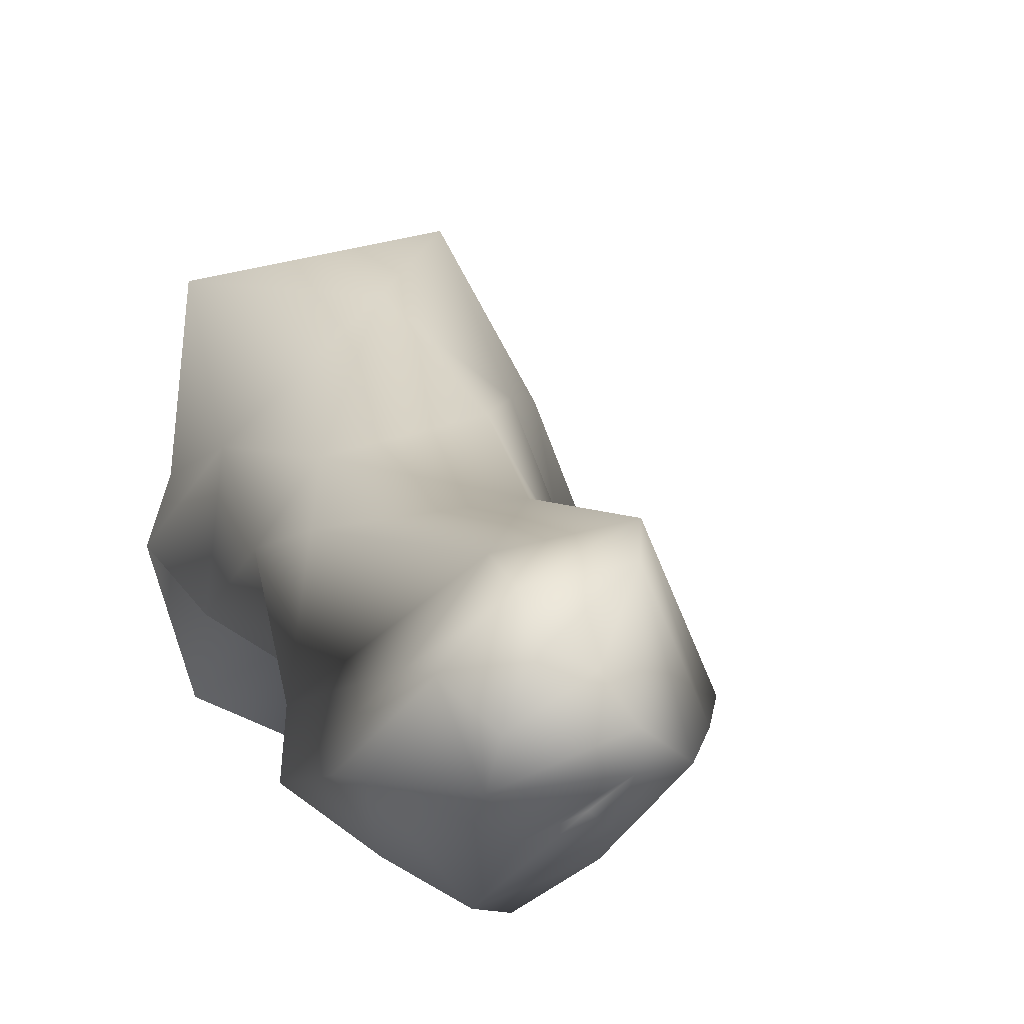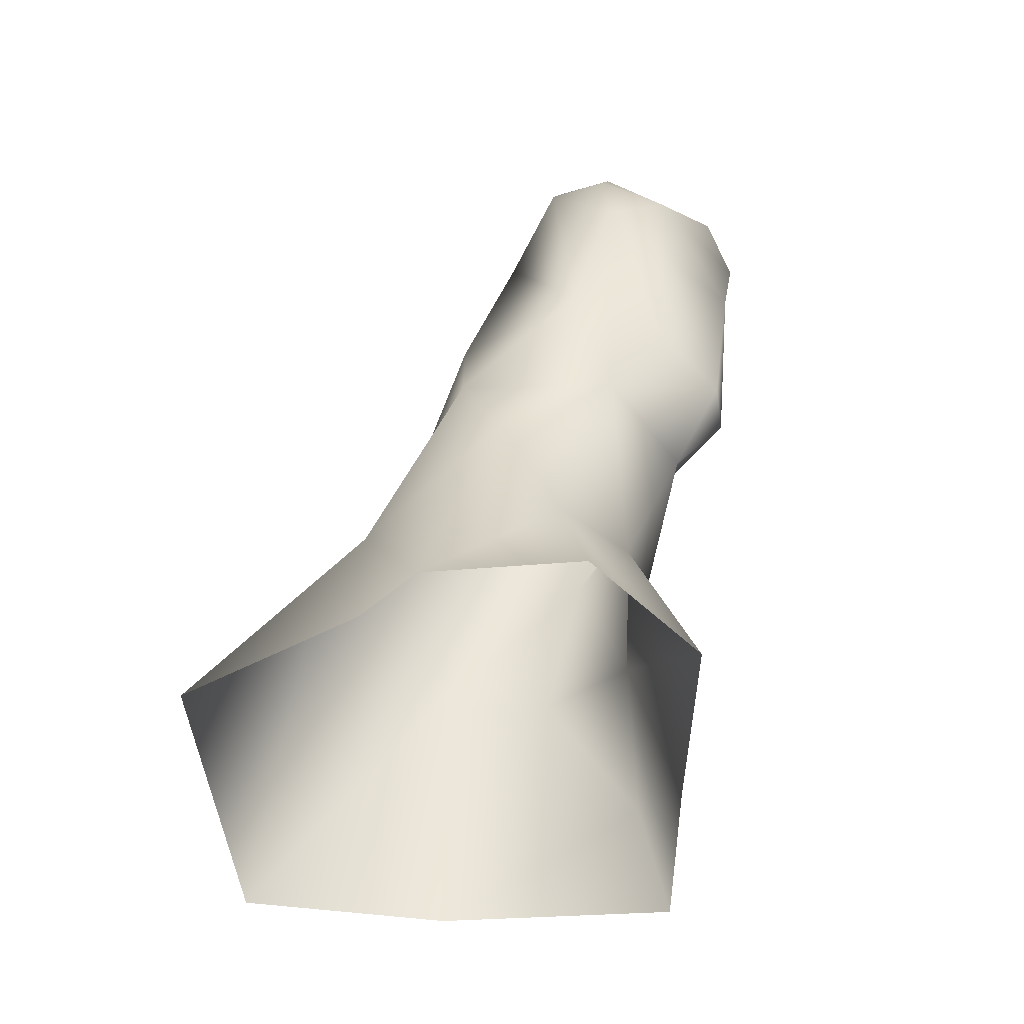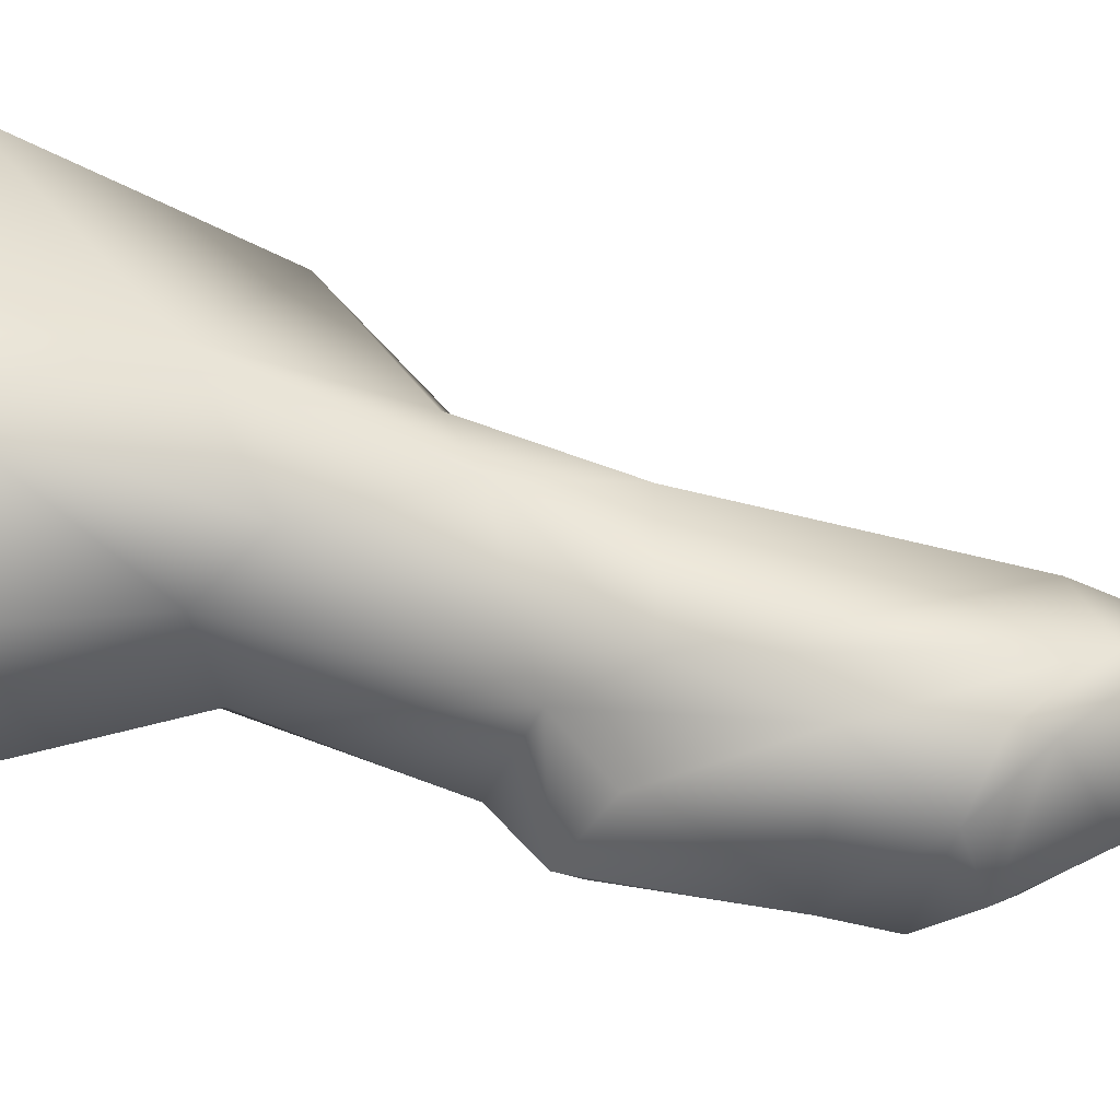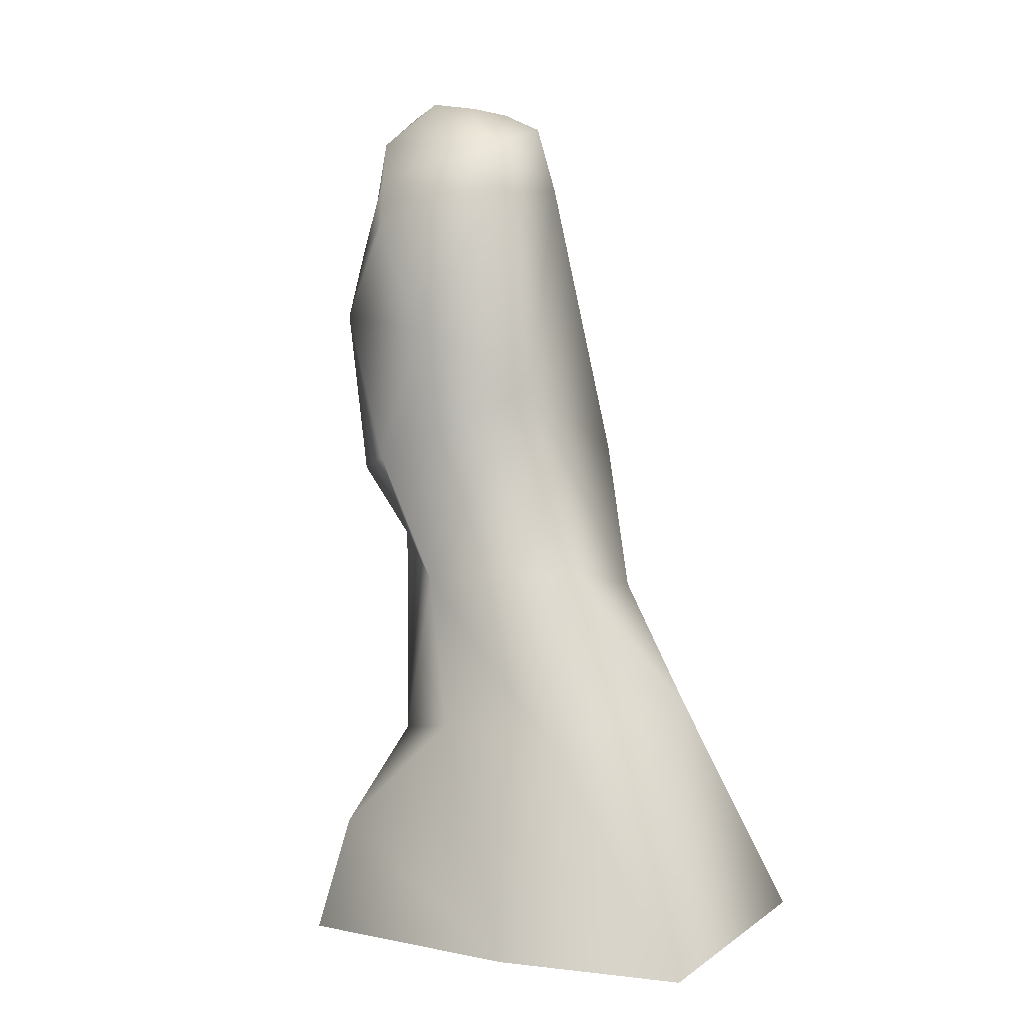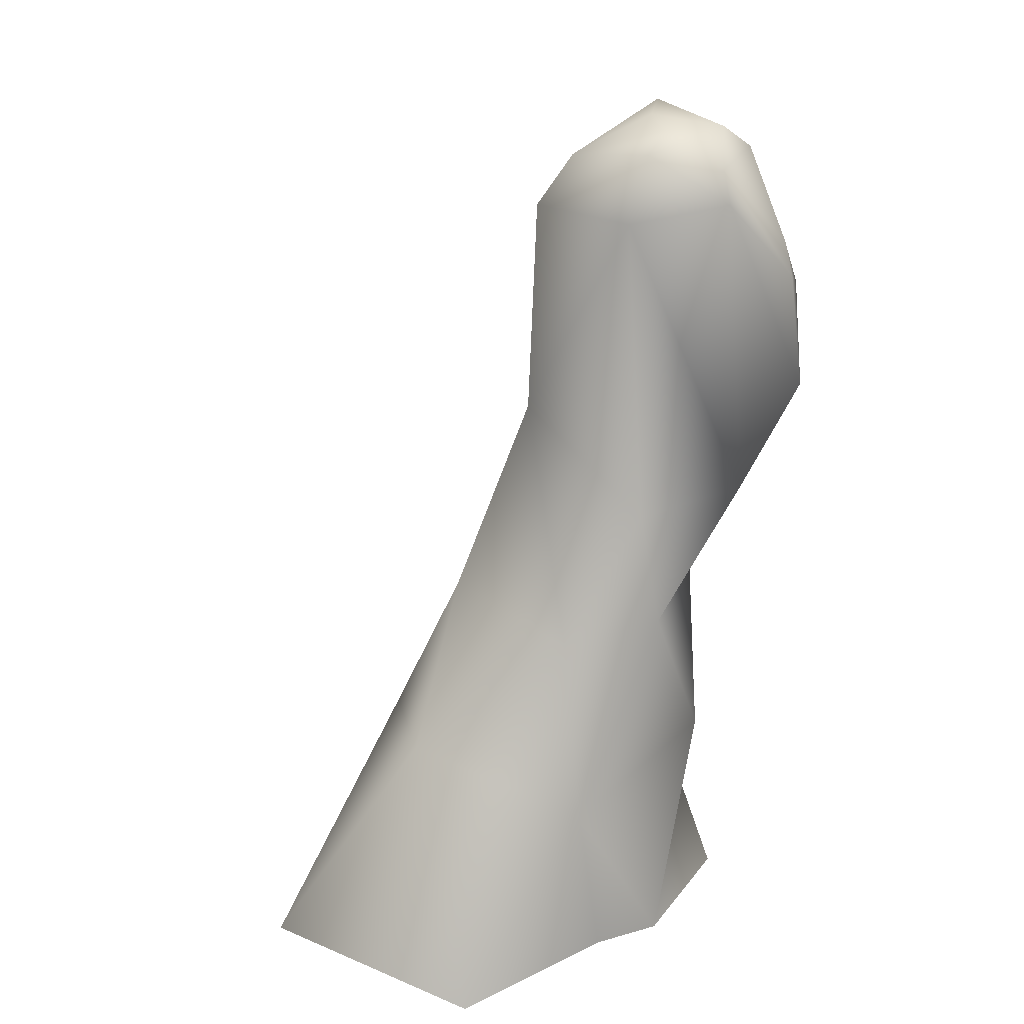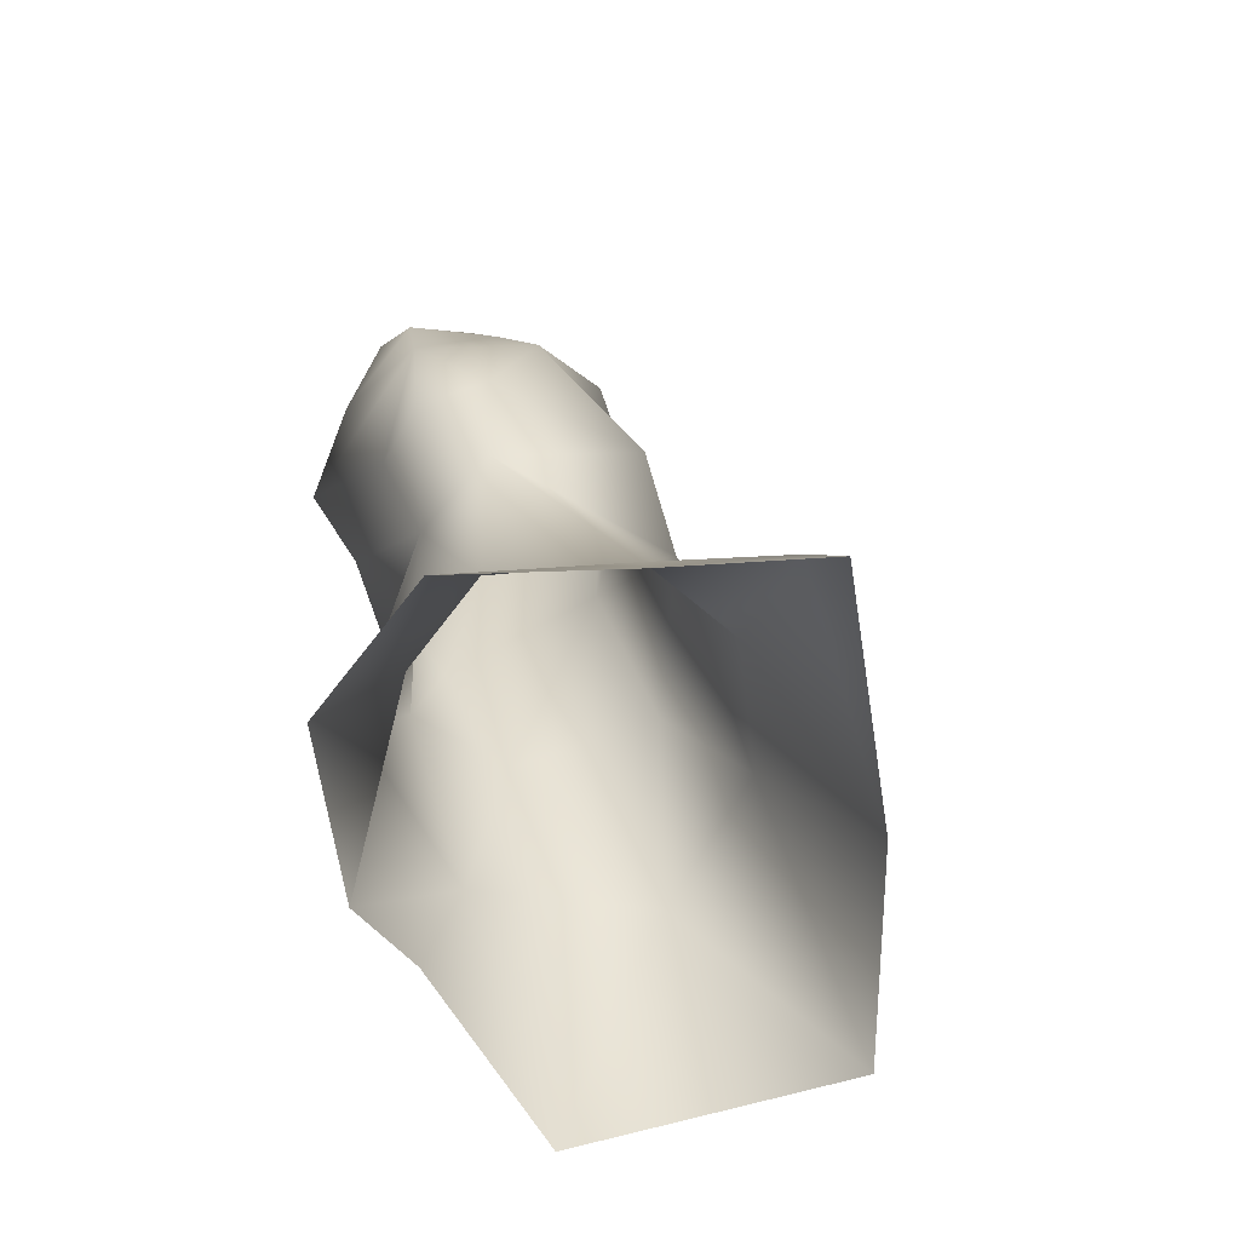
<metadata>
{"format":"obj","ext":"obj","renderer":"f3d","projection":"perspective","resolution":1024,"background":"white","views":[{"elev":-3.8,"azim":163.7,"up":"+Z"},{"elev":-58.1,"azim":113.1,"up":"+Y"},{"elev":-24.5,"azim":85.0,"up":"+Z"},{"elev":11.5,"azim":-44.2,"up":"+Y"},{"elev":25.7,"azim":47.3,"up":"+Y"},{"elev":-74.5,"azim":-151.3,"up":"+Y"}]}
</metadata>
<code>
v -30.87 0.05289 -24.1
v 5.173 72.32 -29.48
v -3.13 145.7 -39.99
v -2.62 151.2 -24.14
v 16.6 -0.0768 -27.11
v 18.21 -7e-06 40.59
v 3.387 140.7 -43.67
v 3.477 149.9 -21.68
v -6.049 -0.0768 -36.67
v -24.18 -8e-06 50.85
v 5.646 147.2 -14.94
v -28.49 63.53 -9.182
v -7.23 152 -30.48
v -7.58 149.1 -35.83
v 8.767 145.2 -38.03
v 8.177 149.8 -31.36
v -40.83 -4e-06 22.37
v -53.81 2e-06 -13.34
v 24.7 0 -2.783
v 20.9 -1e-06 8.84
v -9.788 144.8 -11.63
v 4.578 124.2 -52.38
v -14.69 79.14 -43.98
v -27.17 32.38 -17.79
v -11.04 66.19 -35.71
v -6.049 34.91 -26.34
v -3.268 105 -51.43
v 8.959 30.07 -20.39
v -29.99 85.98 -21.36
v -33.14 37.81 -0.1686
v 23.8 103.7 -37.86
v 22.13 40.34 -14.98
v 18.96 84.22 -28.16
v 17.52 28.08 11.08
v 15.88 84.59 -4.912
v 19.49 64.15 -6.478
v 19.13 130.1 -36.79
v -3.339 43.04 32.93
v -9.953 99.36 -1.199
v -25.54 37.78 18.77
v -20.89 110.8 -41.25
v -47.72 19.98 -11.29
v -13.61 66.46 13.14
v -2.802 115.8 -53.67
v 14.43 119.2 -46.37
v -12.89 136.1 -5.999
v 16.8 138.8 -24.14
v 5.75 135.7 -10.4
v 14.45 144.5 -24.85
v 21.63 124.1 -36.35
v -24.22 110.4 -17.09
v -13.84 124 -44.36
v -8.948 138 -42.69
v -16.34 144.3 -34.7
v 9.034 59.38 7.113
v -20.82 137.7 -30.68
v -3.803 73.82 -46.69
v -9.301 130.9 -46.33
v -24.62 129.8 -26.97
v 6.421 81.2 -40.35
f 21 11 8
f 21 8 4
f 4 8 16
f 4 16 13
f 13 16 15
f 13 15 14
f 14 15 7
f 14 7 3
f 3 7 22
f 3 22 53
f 1 18 42
f 1 42 24
f 24 42 30
f 24 30 12
f 12 30 40
f 12 40 43
f 43 40 38
f 43 38 55
f 55 38 34
f 55 34 36
f 3 53 14
f 14 53 54
f 14 54 13
f 13 54 21
f 13 21 4
f 42 18 17
f 9 1 24
f 9 24 26
f 26 24 25
f 19 5 28
f 8 11 16
f 16 11 49
f 16 49 15
f 15 49 37
f 15 37 7
f 7 37 22
f 28 2 32
f 28 32 19
f 19 32 34
f 19 34 20
f 20 34 6
f 34 32 36
f 36 32 2
f 23 25 29
f 23 29 41
f 41 29 51
f 41 51 59
f 59 51 46
f 35 48 39
f 35 39 55
f 55 39 43
f 2 31 33
f 2 33 36
f 36 33 35
f 25 2 26
f 26 2 28
f 26 28 9
f 9 28 5
f 25 24 12
f 12 29 25
f 30 42 17
f 30 17 40
f 40 17 10
f 40 10 38
f 38 10 6
f 38 6 34
f 35 55 36
f 57 27 60
f 50 31 45
f 50 45 37
f 37 45 22
f 48 11 46
f 11 21 46
f 46 21 56
f 46 56 59
f 59 56 52
f 59 52 41
f 41 52 27
f 41 27 23
f 23 27 57
f 23 57 25
f 25 57 2
f 54 53 58
f 58 53 22
f 58 22 44
f 44 22 45
f 44 45 27
f 27 45 31
f 27 31 60
f 60 31 2
f 60 2 57
f 39 48 46
f 44 27 52
f 44 52 58
f 58 52 56
f 58 56 54
f 54 56 21
f 33 31 47
f 47 31 50
f 47 50 49
f 49 50 37
f 35 33 48
f 48 33 47
f 48 47 11
f 11 47 49
f 39 12 43
f 29 12 39
f 29 39 51
f 51 39 46

</code>
